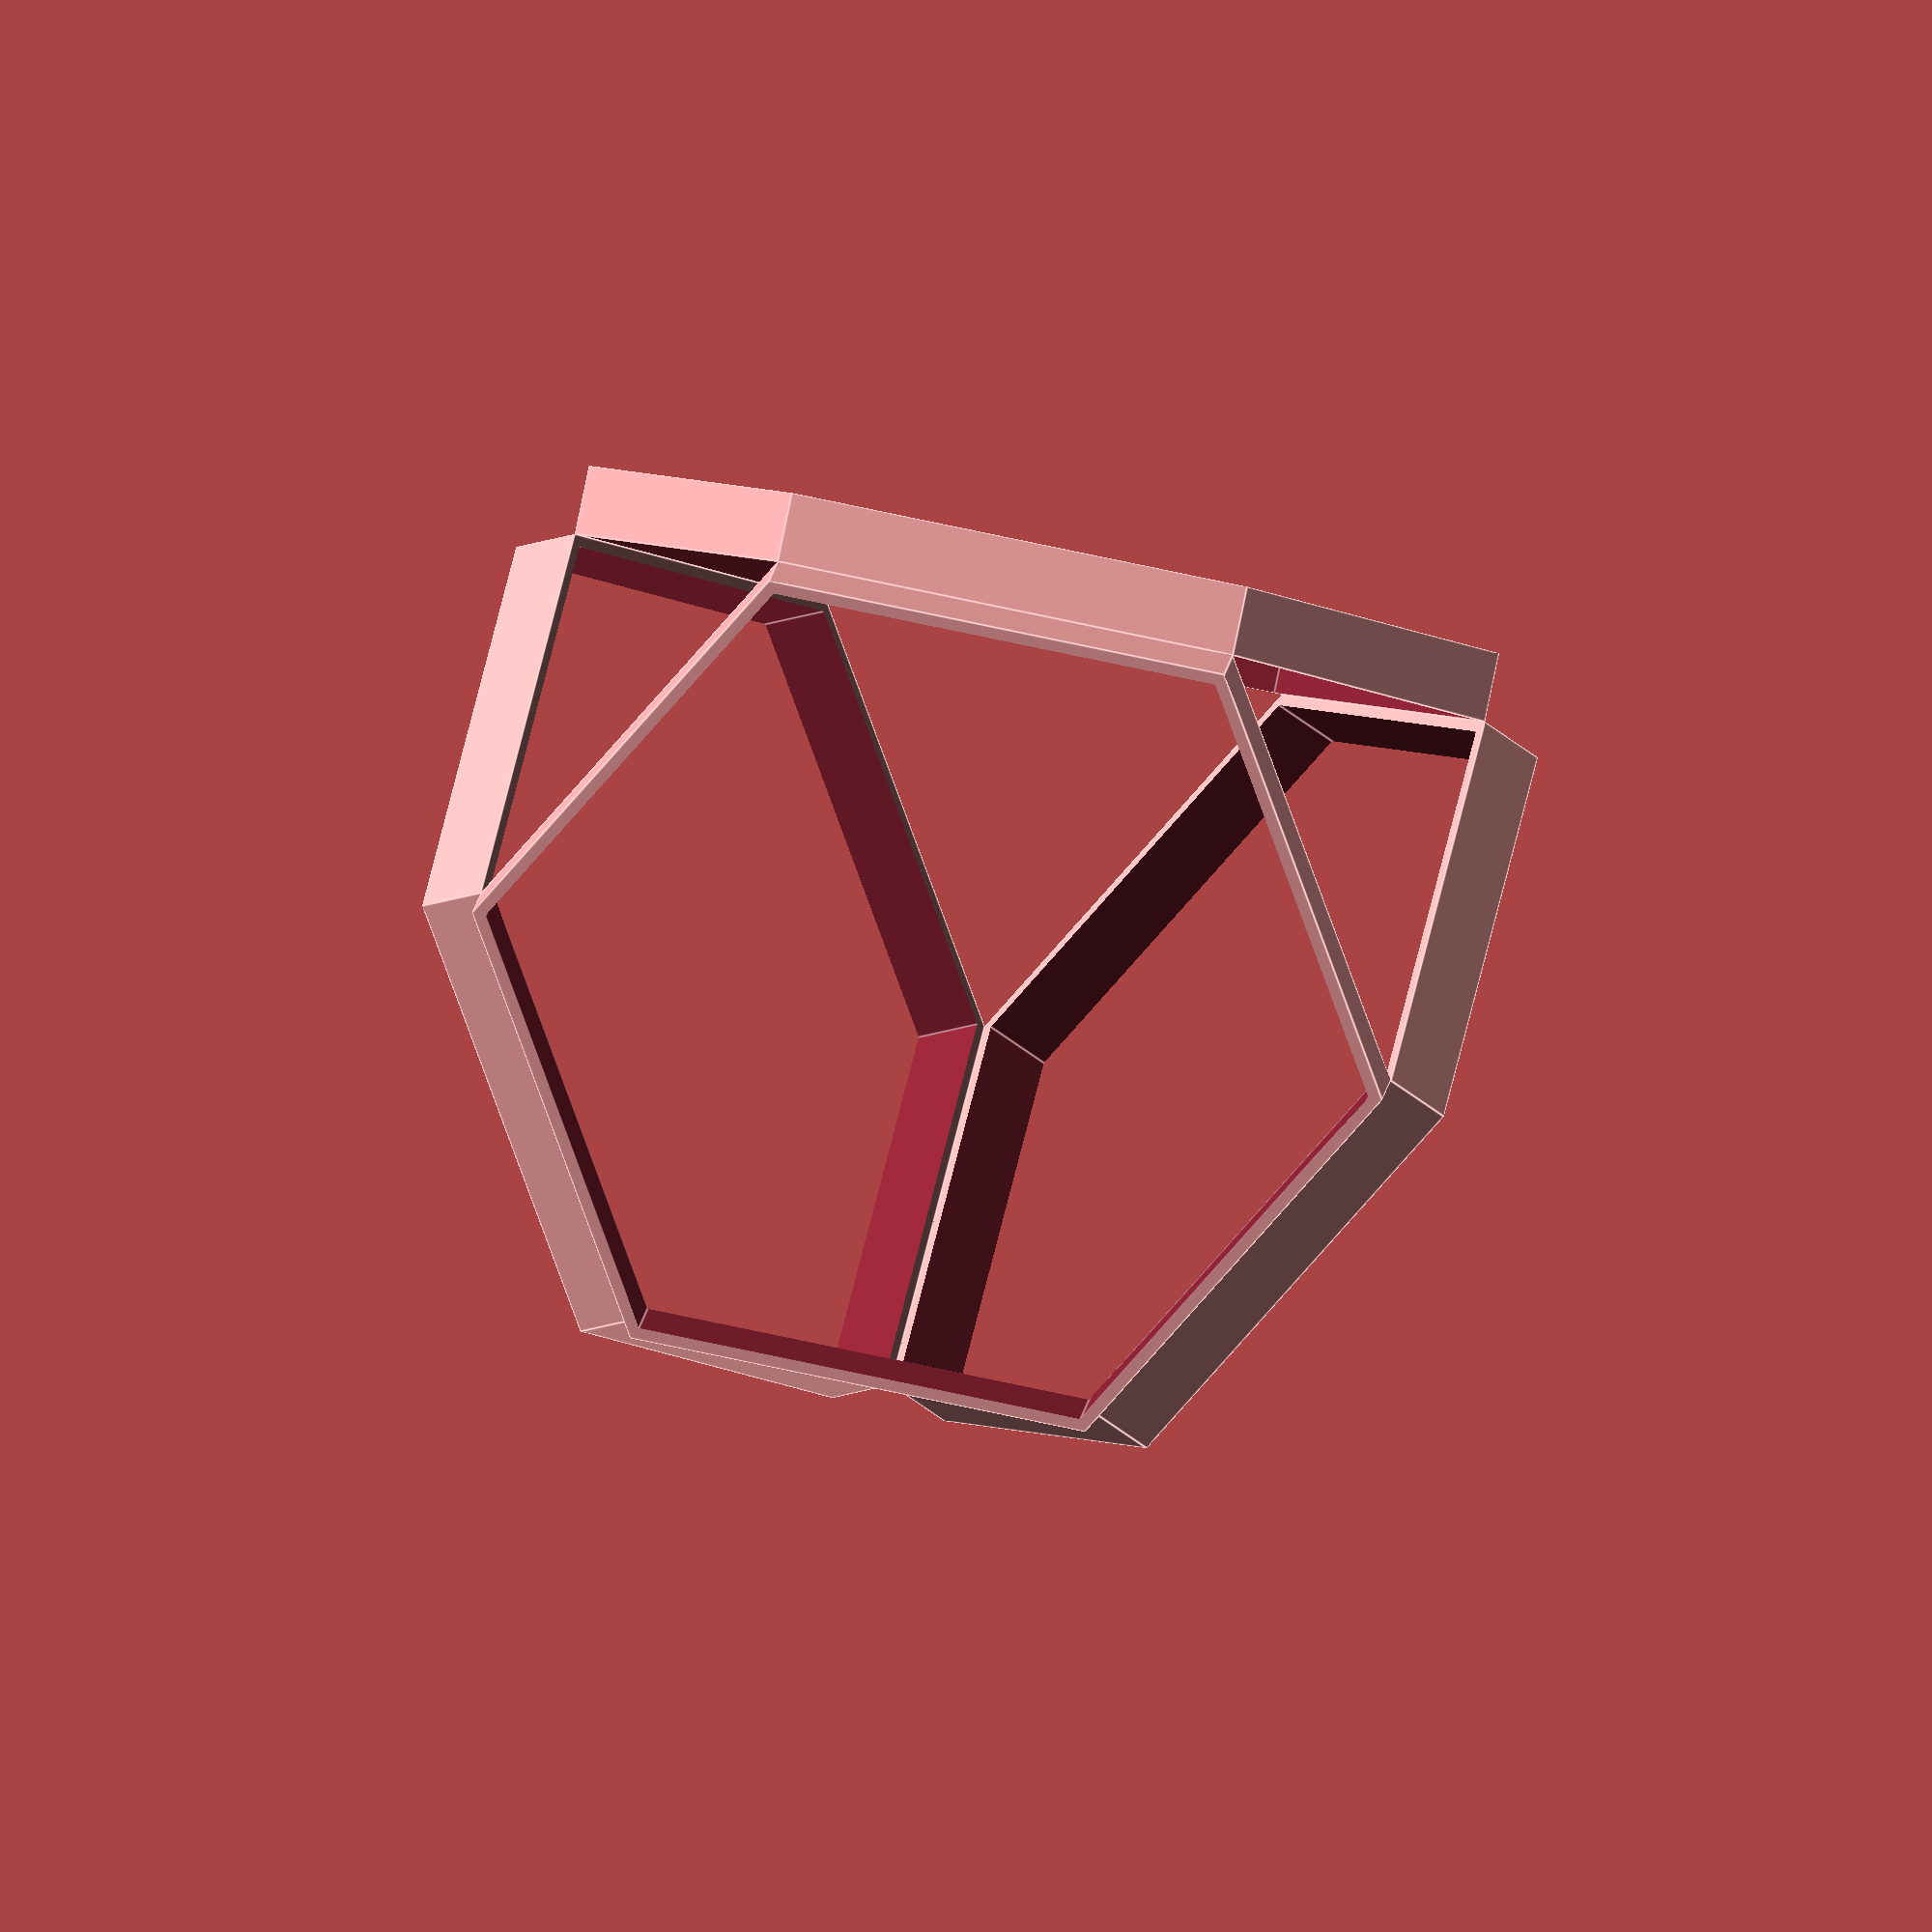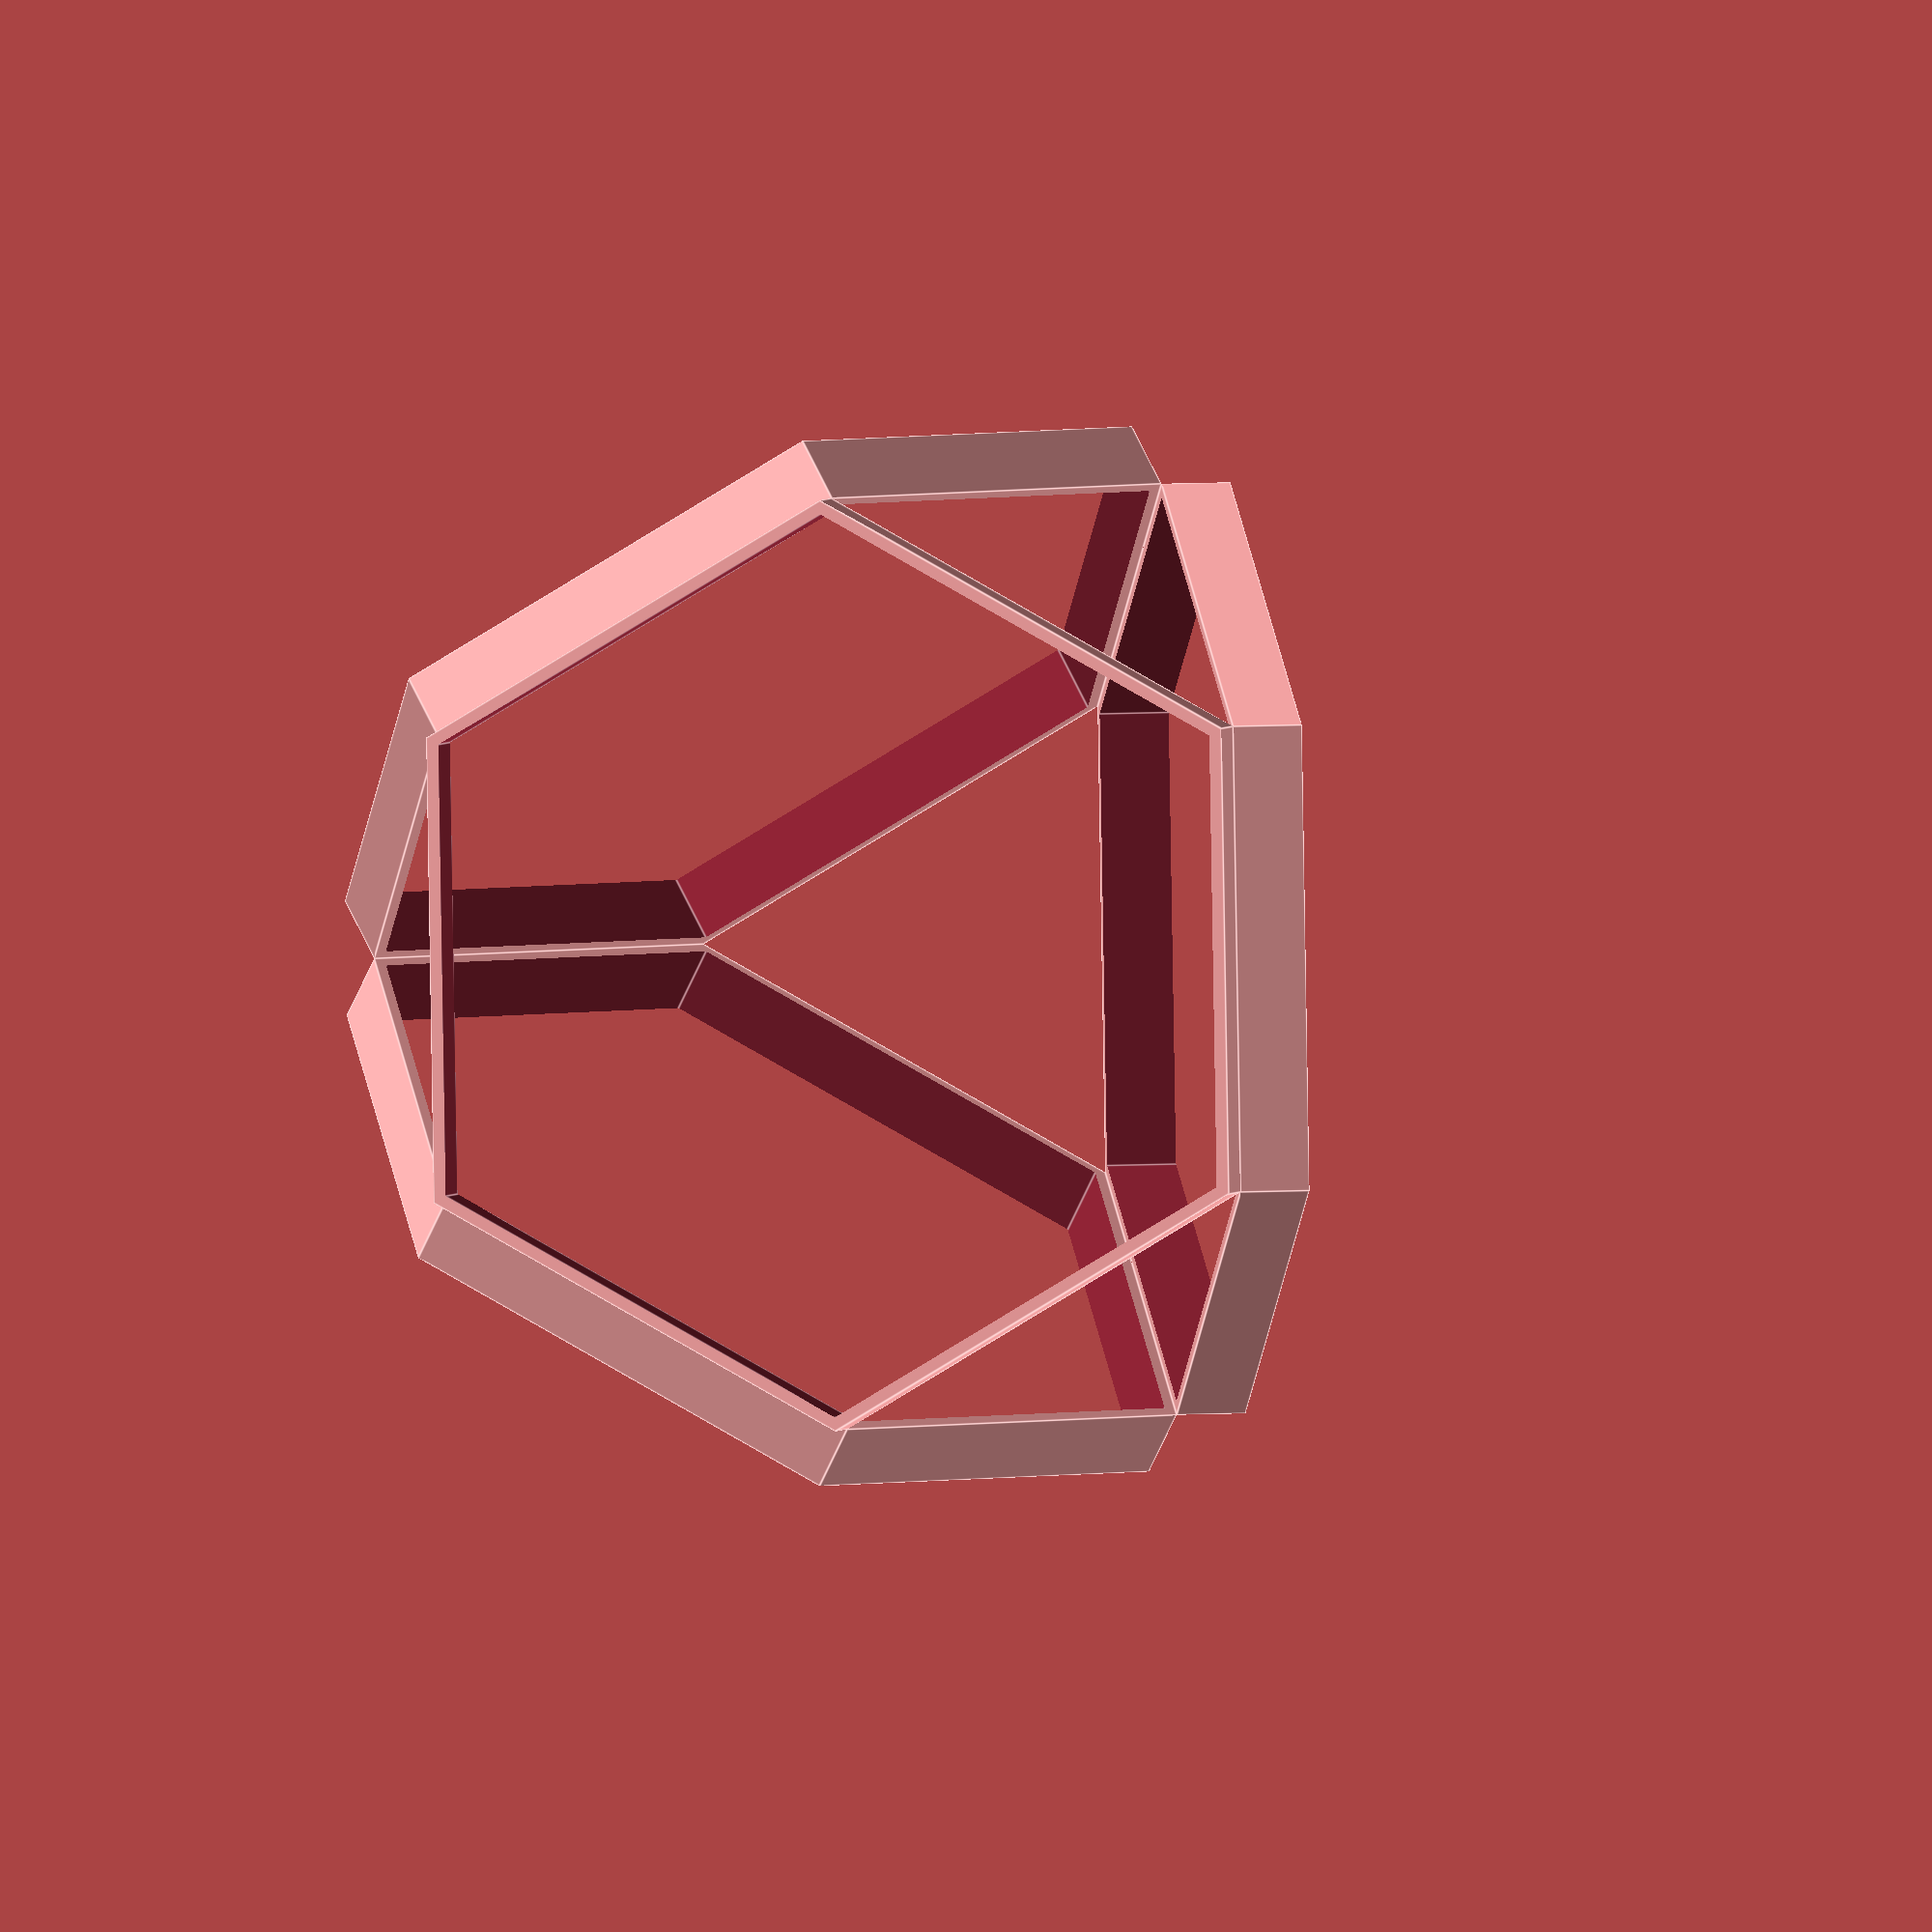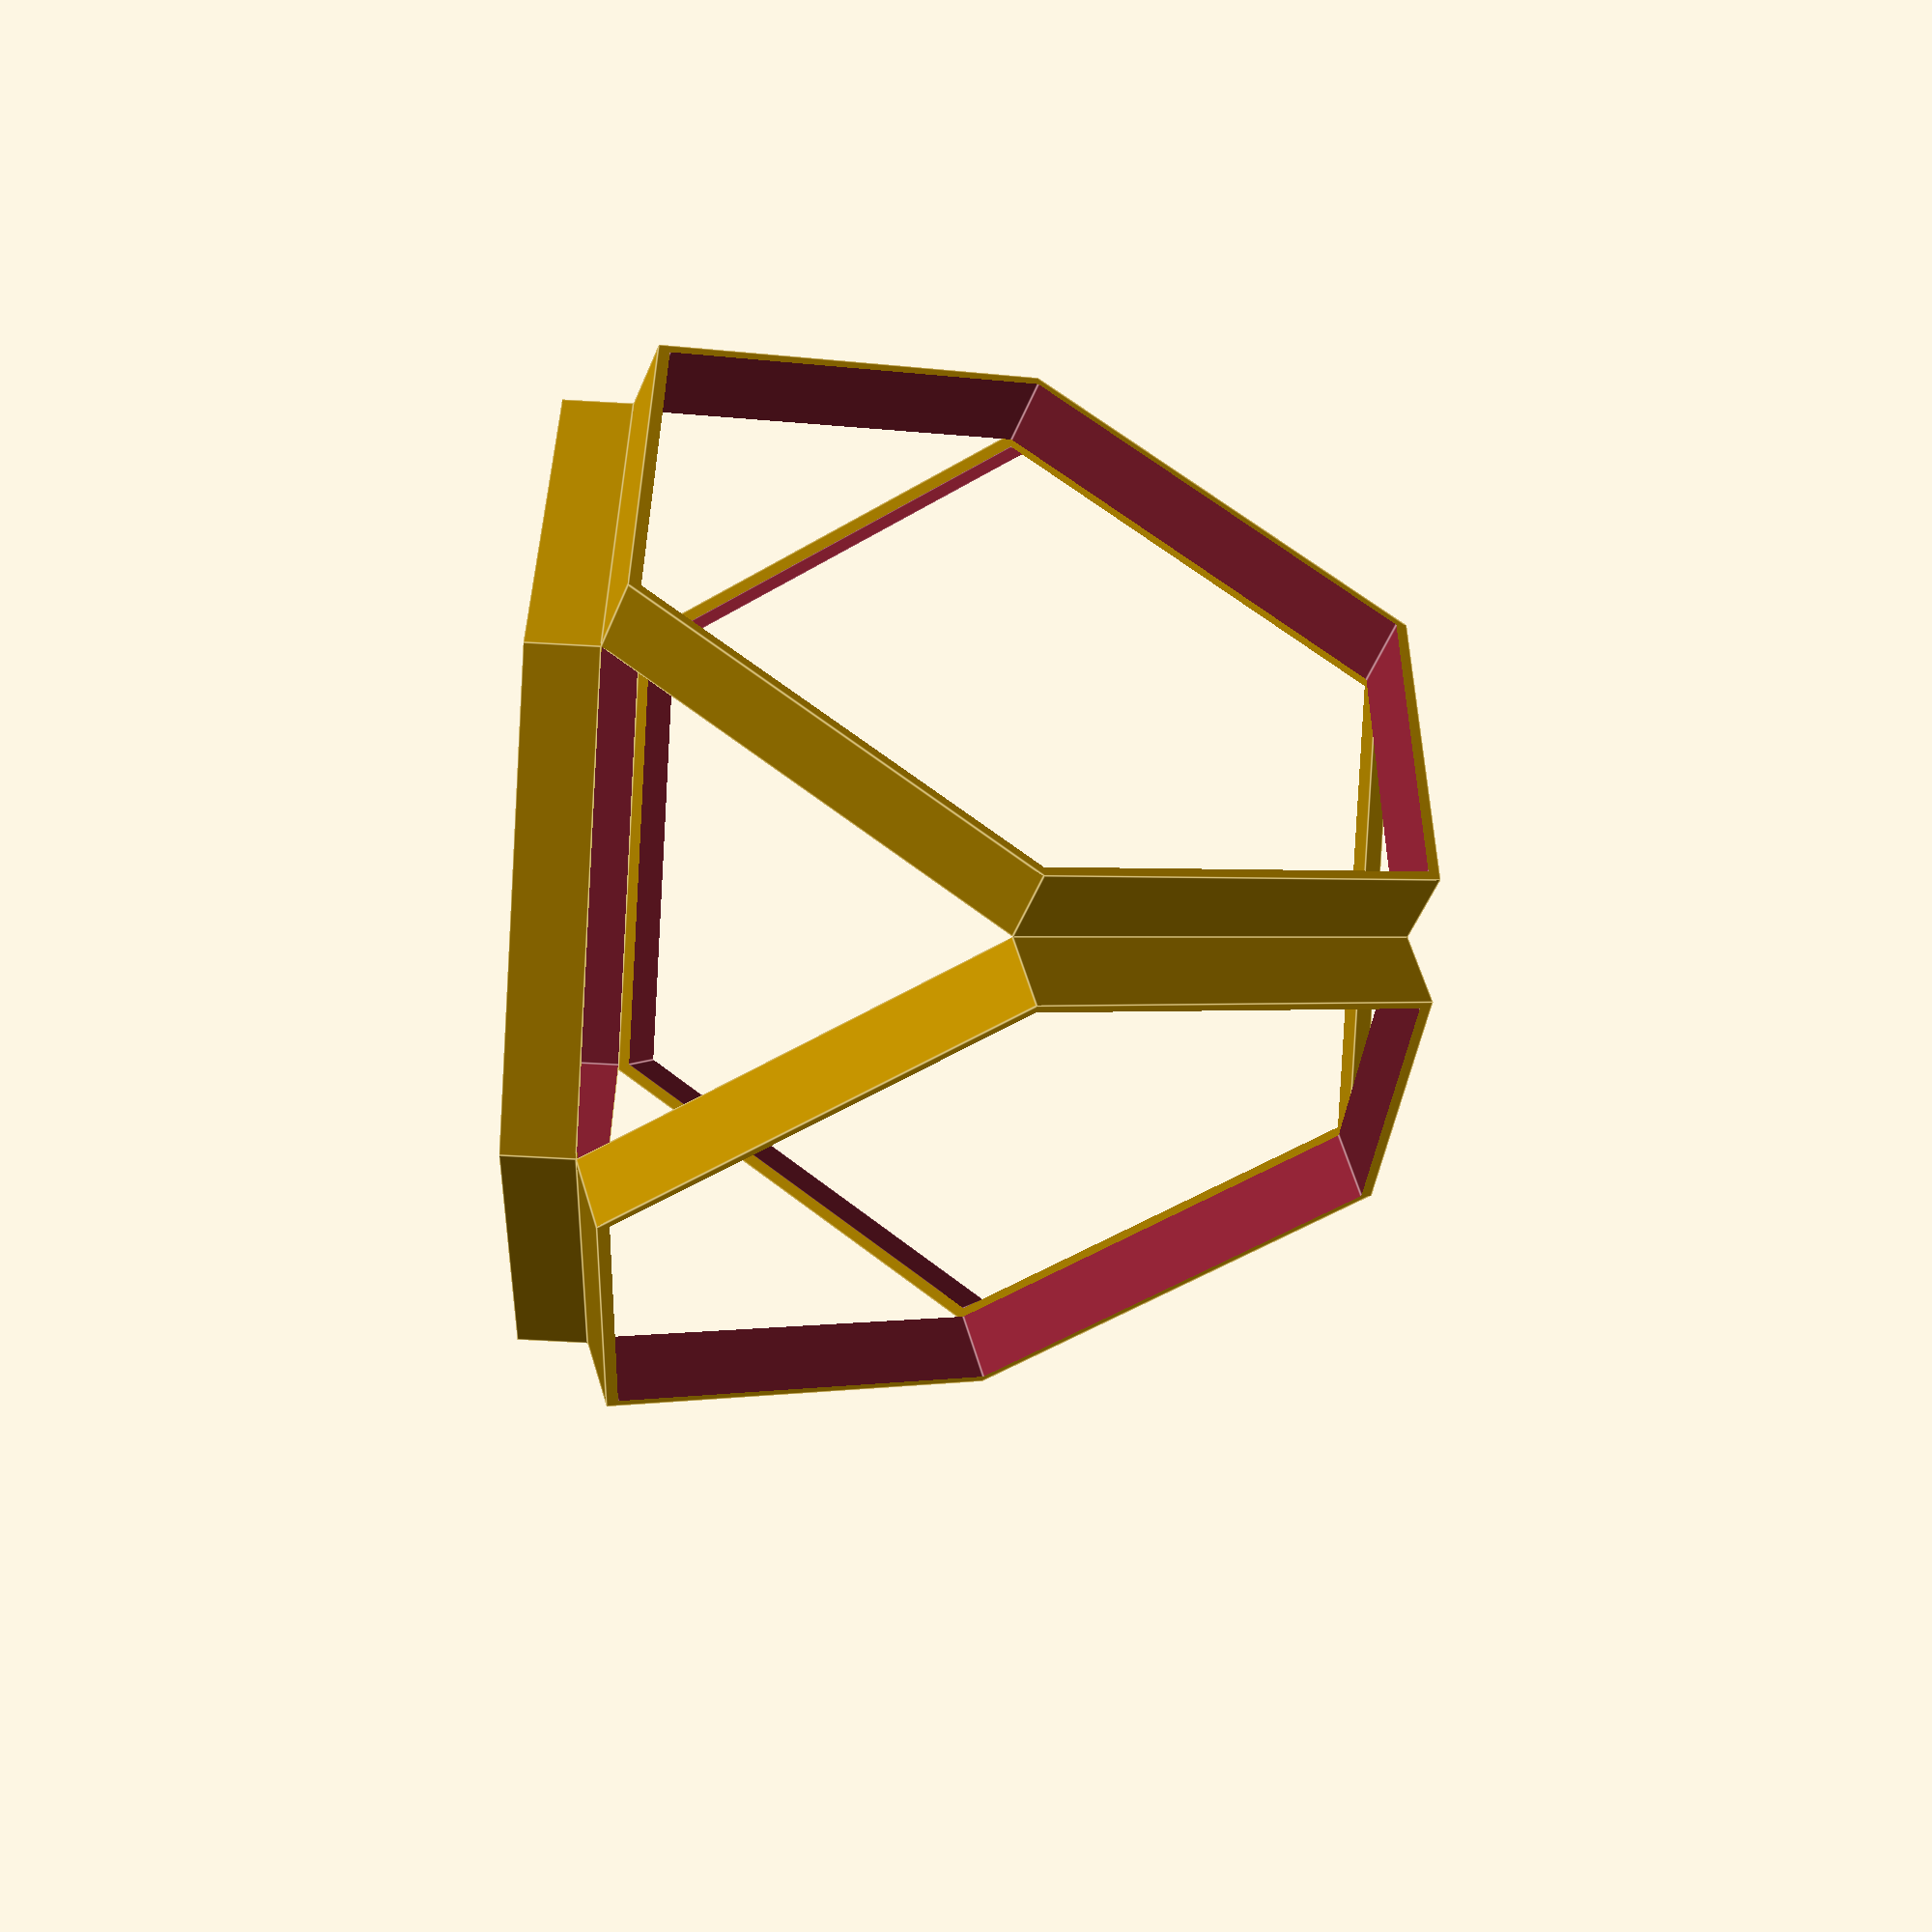
<openscad>

RAD = 100;
WID = 15;
THK = 1.5;
AL_WID = 25;


hex_inner_rad = (sqrt(3)/2) * RAD;

FACET_ANGLE = 70.5288;

module frame(){
    // hex frame
    translate([0,0,WID/2]){
        difference(){
            cylinder(h=WID,r=RAD,$fn=6,center=true);
            cylinder(h=WID*1.1,r=RAD-(2*THK),$fn=6,center=true);
        }
    }
    // // Al strip
    // translate([0,0,THK/2]){
    //     cube([AL_WID,hex_inner_rad *2,THK],center=true);
    // }
}

module side_frame(){
    translate([0,0,sin(FACET_ANGLE)*hex_inner_rad]){
        rotate(FACET_ANGLE,[1,0,0]){
            frame();
        }
    }
}

frame();

facet_xy_move = hex_inner_rad - (cos(FACET_ANGLE)*hex_inner_rad);

translate([0,-facet_xy_move,WID]){
    side_frame();
}

translate([facet_xy_move * sin(120),-facet_xy_move * cos(120),WID]){
    rotate(120,[0,0,1]){
        side_frame();
    }
}

translate([-facet_xy_move * sin(120),-facet_xy_move * cos(120),WID]){
    rotate(-120,[0,0,1]){
        side_frame();
    }
}


RND_FACET_RAD = 118;

module rounded_facet(){
    intersection(){
        translate([0,0,62]){
            sphere(r=RND_FACET_RAD,$fn=50);
        }
        translate([0,0,-RAD/3]){
            cylinder(h= RAD *2/3,r=RAD-(2*THK),$fn=6,center=true);
        }
    }
}

module side_rounded_facet(){
    translate([0,0,sin(FACET_ANGLE)*hex_inner_rad]){
        rotate(FACET_ANGLE,[1,0,0]){
            rotate(180,[1,0,0]){
                rounded_facet();
            }
        }
    }
}

//###############################################################################
// make the rounded facets
// translate([0,0,WID]){
//     rounded_facet();
// }
// translate([0,-facet_xy_move,WID]){
//         side_rounded_facet();   
// }

// translate([facet_xy_move * sin(120),-facet_xy_move * cos(120),WID]){
//     rotate(120,[0,0,1]){
//         side_rounded_facet();
//     }
// }
// translate([-facet_xy_move * sin(120),-facet_xy_move * cos(120),WID]){
//     rotate(-120,[0,0,1]){
//         side_rounded_facet();
//     }
// }
</openscad>
<views>
elev=163.6 azim=350.0 roll=352.8 proj=o view=edges
elev=295.2 azim=38.7 roll=335.1 proj=o view=edges
elev=62.1 azim=83.4 roll=266.6 proj=p view=edges
</views>
